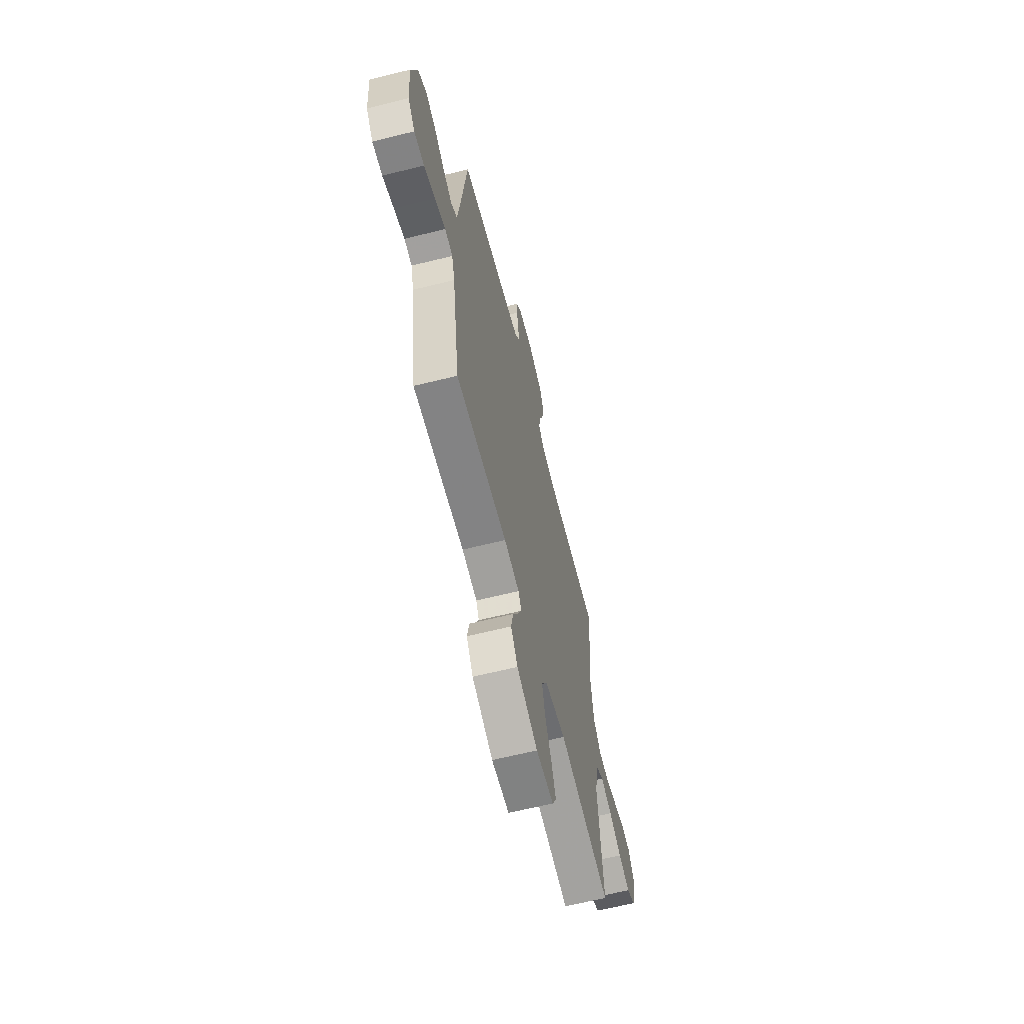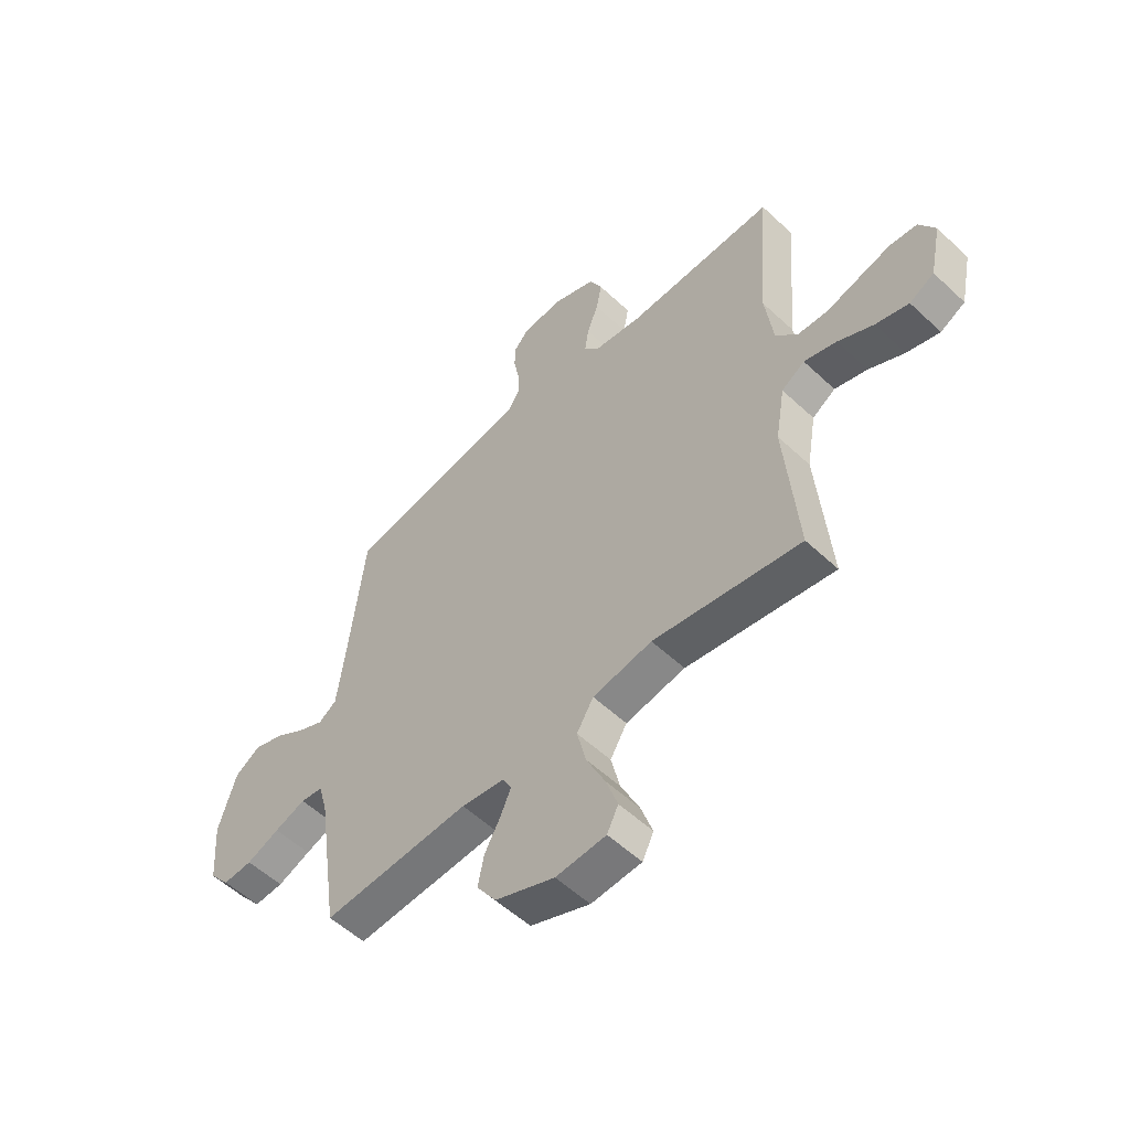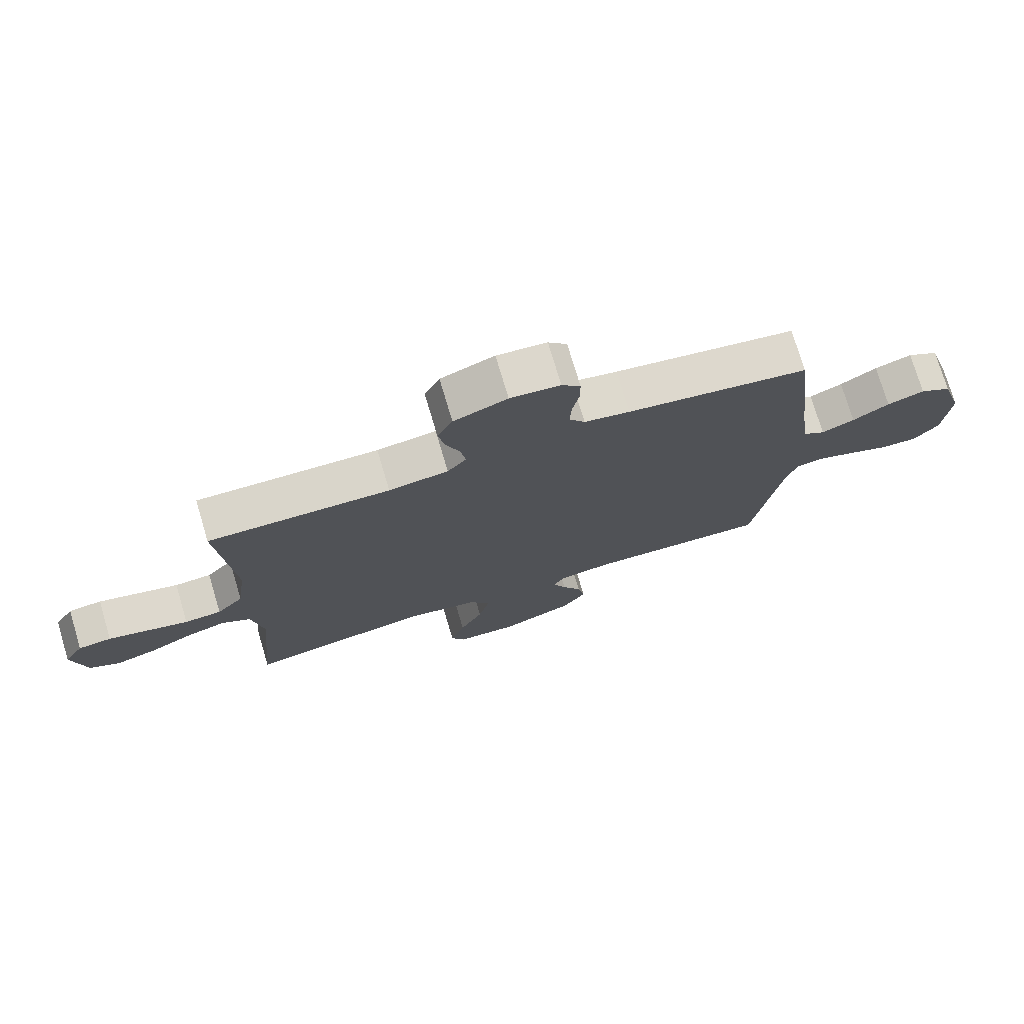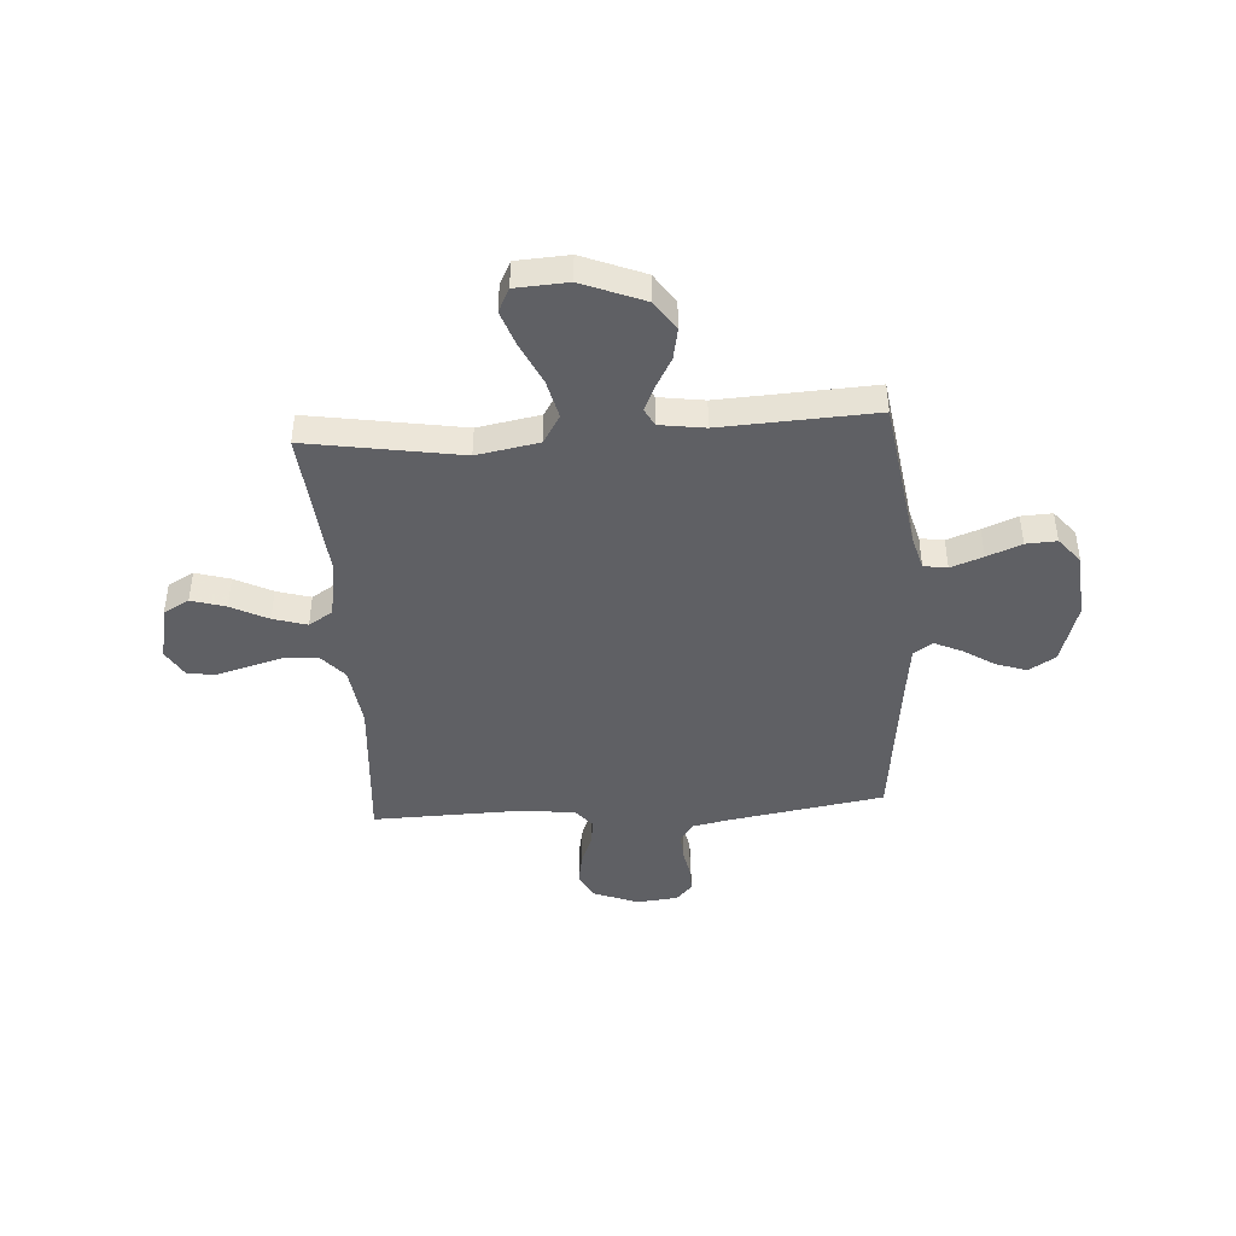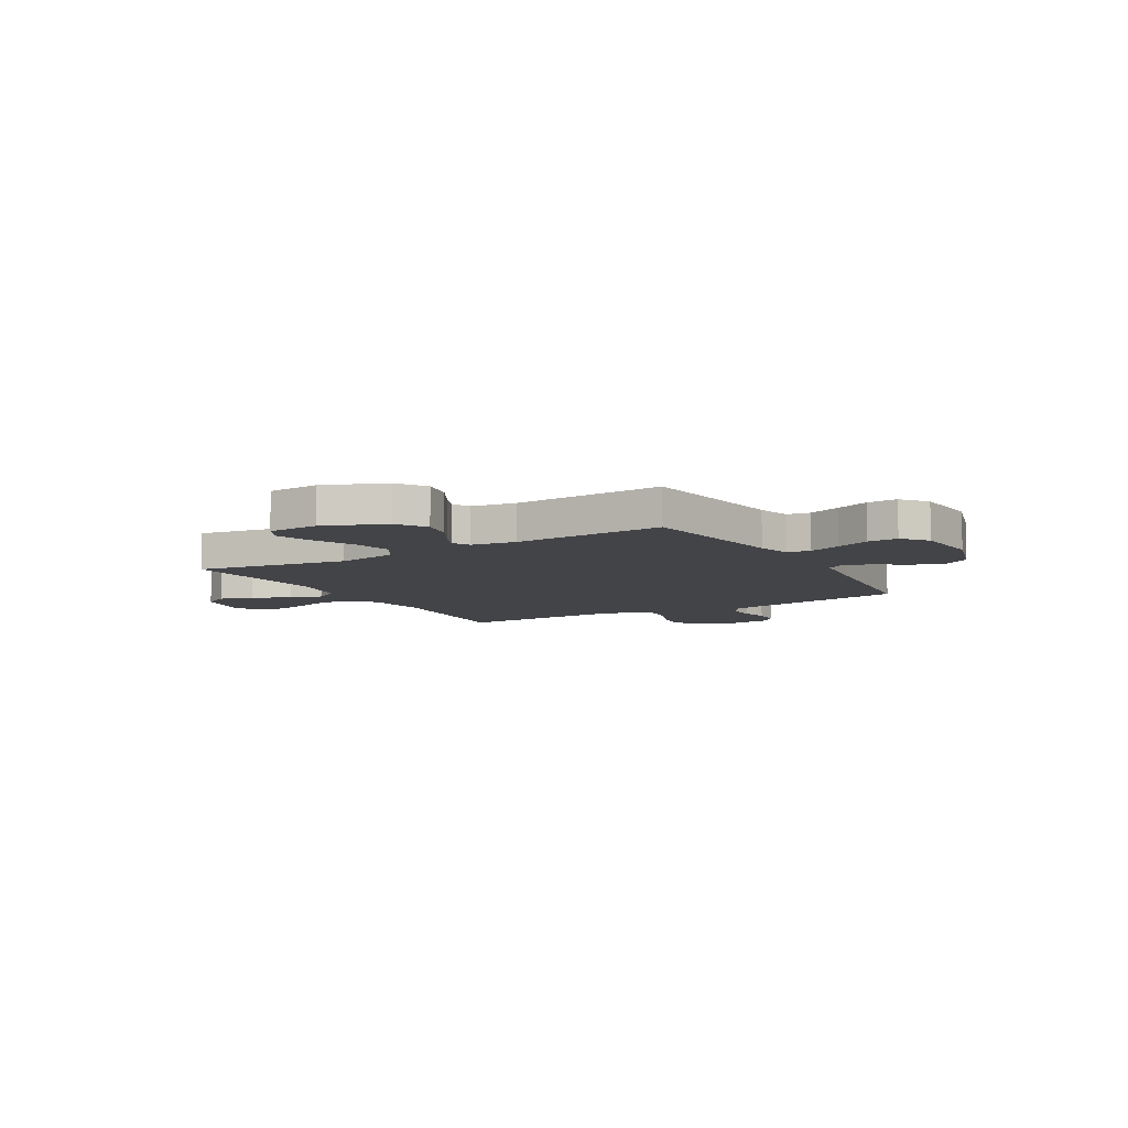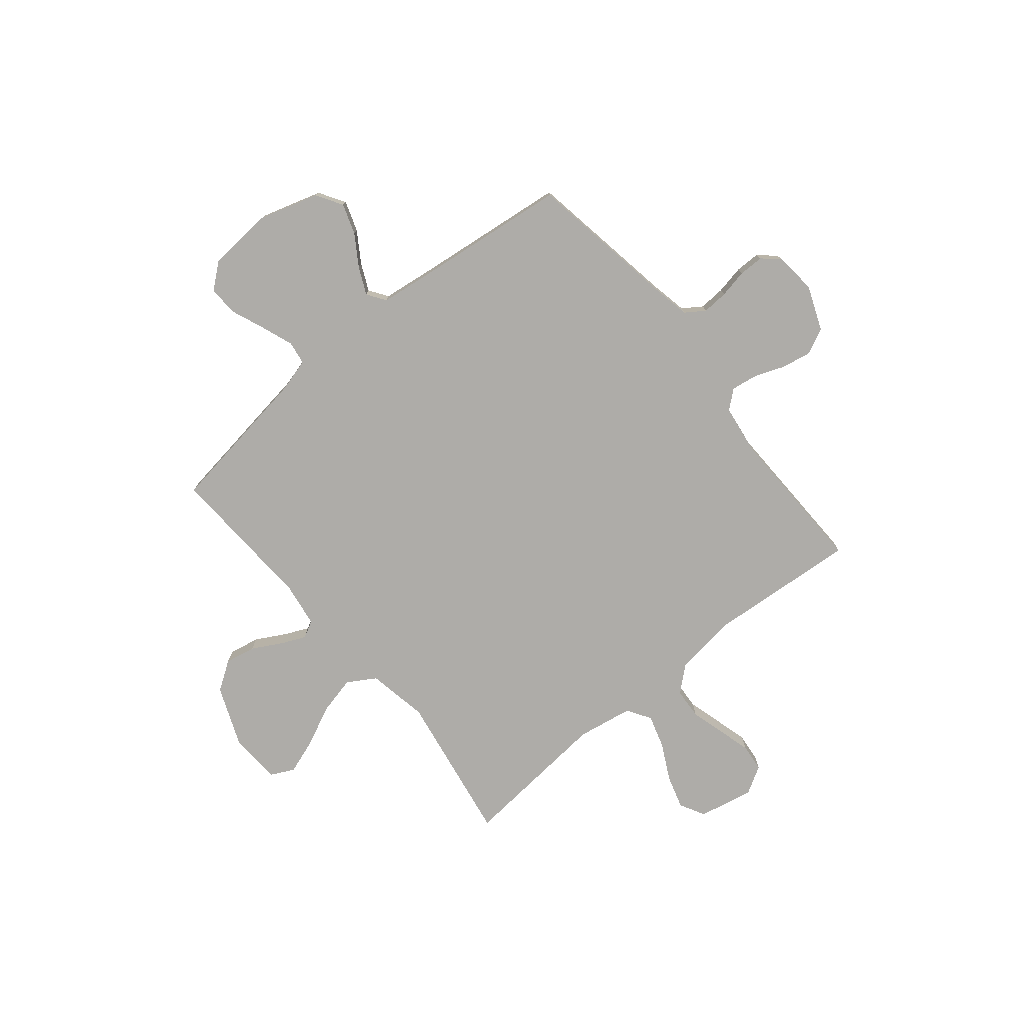
<metadata>
{"format":"obj","ext":"obj","renderer":"f3d","projection":"perspective","resolution":1024,"background":"white","views":[{"elev":-63.8,"azim":-75.9,"up":"+Z"},{"elev":-54.9,"azim":45.4,"up":"+Z"},{"elev":75.2,"azim":163.4,"up":"+Z"},{"elev":-43.8,"azim":-176.1,"up":"+Y"},{"elev":-8.3,"azim":-149.7,"up":"+Y"},{"elev":-76.8,"azim":-50.5,"up":"+Y"}]}
</metadata>
<code>
v 0.5 0.07 -0.5
v 0.2 0.07 -0.45
v 0.079 0.07 -0.472
v 0.045 0.07 -0.528
v 0.063 0.07 -0.604
v 0.101 0.07 -0.685
v 0.125 0.07 -0.755
v 0.102 0.07 -0.801
v 0 0.07 -0.807
v -0.121 0.07 -0.758
v -0.16 0.07 -0.7
v -0.148 0.07 -0.639
v -0.116 0.07 -0.581
v -0.094 0.07 -0.532
v -0.112 0.07 -0.498
v -0.2 0.07 -0.485
v -0.5 0.07 -0.5
v -0.544 0.07 -0.2
v -0.562 0.07 -0.134
v -0.608 0.07 -0.127
v -0.671 0.07 -0.15
v -0.738 0.07 -0.177
v -0.798 0.07 -0.18
v -0.839 0.07 -0.13
v -0.849 0.07 0
v -0.813 0.07 0.119
v -0.761 0.07 0.151
v -0.7 0.07 0.13
v -0.64 0.07 0.091
v -0.586 0.07 0.066
v -0.549 0.07 0.091
v -0.535 0.07 0.2
v -0.5 0.07 0.5
v -0.2 0.07 0.549
v -0.125 0.07 0.564
v -0.099 0.07 0.602
v -0.102 0.07 0.654
v -0.113 0.07 0.71
v -0.113 0.07 0.76
v -0.082 0.07 0.794
v 0 0.07 0.802
v 0.088 0.07 0.767
v 0.113 0.07 0.715
v 0.102 0.07 0.656
v 0.079 0.07 0.596
v 0.071 0.07 0.544
v 0.102 0.07 0.507
v 0.2 0.07 0.493
v 0.5 0.07 0.5
v 0.476 0.07 0.2
v 0.492 0.07 0.078
v 0.536 0.07 0.028
v 0.597 0.07 0.024
v 0.665 0.07 0.043
v 0.731 0.07 0.061
v 0.786 0.07 0.055
v 0.818 0.07 0
v 0.795 0.07 -0.109
v 0.745 0.07 -0.136
v 0.678 0.07 -0.116
v 0.606 0.07 -0.079
v 0.54 0.07 -0.059
v 0.493 0.07 -0.089
v 0.474 0.07 -0.2
v 0.5 0 -0.5
v 0.2 0 -0.45
v 0.079 0 -0.472
v 0.045 0 -0.528
v 0.063 0 -0.604
v 0.101 0 -0.685
v 0.125 0 -0.755
v 0.102 0 -0.801
v 0 0 -0.807
v -0.121 0 -0.758
v -0.16 0 -0.7
v -0.148 0 -0.639
v -0.116 0 -0.581
v -0.094 0 -0.532
v -0.112 0 -0.498
v -0.2 0 -0.485
v -0.5 0 -0.5
v -0.544 0 -0.2
v -0.562 0 -0.134
v -0.608 0 -0.127
v -0.671 0 -0.15
v -0.738 0 -0.177
v -0.798 0 -0.18
v -0.839 0 -0.13
v -0.849 0 0
v -0.813 0 0.119
v -0.761 0 0.151
v -0.7 0 0.13
v -0.64 0 0.091
v -0.586 0 0.066
v -0.549 0 0.091
v -0.535 0 0.2
v -0.5 0 0.5
v -0.2 0 0.549
v -0.125 0 0.564
v -0.099 0 0.602
v -0.102 0 0.654
v -0.113 0 0.71
v -0.113 0 0.76
v -0.082 0 0.794
v 0 0 0.802
v 0.088 0 0.767
v 0.113 0 0.715
v 0.102 0 0.656
v 0.079 0 0.596
v 0.071 0 0.544
v 0.102 0 0.507
v 0.2 0 0.493
v 0.5 0 0.5
v 0.476 0 0.2
v 0.492 0 0.078
v 0.536 0 0.028
v 0.597 0 0.024
v 0.665 0 0.043
v 0.731 0 0.061
v 0.786 0 0.055
v 0.818 0 0
v 0.795 0 -0.109
v 0.745 0 -0.136
v 0.678 0 -0.116
v 0.606 0 -0.079
v 0.54 0 -0.059
v 0.493 0 -0.089
v 0.474 0 -0.2
f 59 60 61
f 58 59 61
f 57 58 61
f 56 57 61
f 55 56 61
f 54 55 61
f 53 54 61
f 52 53 61 62
f 51 52 62 63
f 48 49 50
f 51 63 64
f 50 51 64
f 48 50 64
f 47 48 64
f 43 44 45
f 42 43 45
f 41 42 45
f 40 41 45
f 39 40 45
f 38 39 45
f 37 38 45
f 36 37 45 46
f 64 1 2
f 47 64 2
f 46 47 2
f 36 46 2
f 35 36 2
f 27 28 29
f 26 27 29
f 25 26 29
f 24 25 29
f 23 24 29
f 22 23 29
f 21 22 29
f 20 21 29 30
f 19 20 30 31
f 16 17 18
f 19 31 32
f 18 19 32
f 16 18 32
f 15 16 32
f 11 12 13
f 10 11 13
f 9 10 13
f 8 9 13
f 7 8 13
f 6 7 13
f 5 6 13
f 4 5 13 14
f 3 4 14 15
f 3 15 32
f 2 3 32
f 35 2 32
f 34 35 32
f 32 33 34
f 125 124 123
f 125 123 122
f 125 122 121
f 125 121 120
f 125 120 119
f 125 119 118
f 125 118 117
f 126 125 117 116
f 127 126 116 115
f 114 113 112
f 128 127 115
f 128 115 114
f 128 114 112
f 128 112 111
f 109 108 107
f 109 107 106
f 109 106 105
f 109 105 104
f 109 104 103
f 109 103 102
f 109 102 101
f 110 109 101 100
f 66 65 128
f 66 128 111
f 66 111 110
f 66 110 100
f 66 100 99
f 93 92 91
f 93 91 90
f 93 90 89
f 93 89 88
f 93 88 87
f 93 87 86
f 93 86 85
f 94 93 85 84
f 95 94 84 83
f 82 81 80
f 96 95 83
f 96 83 82
f 96 82 80
f 96 80 79
f 77 76 75
f 77 75 74
f 77 74 73
f 77 73 72
f 77 72 71
f 77 71 70
f 77 70 69
f 78 77 69 68
f 79 78 68 67
f 96 79 67
f 96 67 66
f 96 66 99
f 96 99 98
f 98 97 96
f 1 65 66 2
f 2 66 67 3
f 3 67 68 4
f 4 68 69 5
f 5 69 70 6
f 6 70 71 7
f 7 71 72 8
f 8 72 73 9
f 9 73 74 10
f 10 74 75 11
f 11 75 76 12
f 12 76 77 13
f 13 77 78 14
f 14 78 79 15
f 15 79 80 16
f 16 80 81 17
f 17 81 82 18
f 18 82 83 19
f 19 83 84 20
f 20 84 85 21
f 21 85 86 22
f 22 86 87 23
f 23 87 88 24
f 24 88 89 25
f 25 89 90 26
f 26 90 91 27
f 27 91 92 28
f 28 92 93 29
f 29 93 94 30
f 30 94 95 31
f 31 95 96 32
f 32 96 97 33
f 33 97 98 34
f 34 98 99 35
f 35 99 100 36
f 36 100 101 37
f 37 101 102 38
f 38 102 103 39
f 39 103 104 40
f 40 104 105 41
f 41 105 106 42
f 42 106 107 43
f 43 107 108 44
f 44 108 109 45
f 45 109 110 46
f 46 110 111 47
f 47 111 112 48
f 48 112 113 49
f 49 113 114 50
f 50 114 115 51
f 51 115 116 52
f 52 116 117 53
f 53 117 118 54
f 54 118 119 55
f 55 119 120 56
f 56 120 121 57
f 57 121 122 58
f 58 122 123 59
f 59 123 124 60
f 60 124 125 61
f 61 125 126 62
f 62 126 127 63
f 63 127 128 64
f 64 128 65 1

</code>
